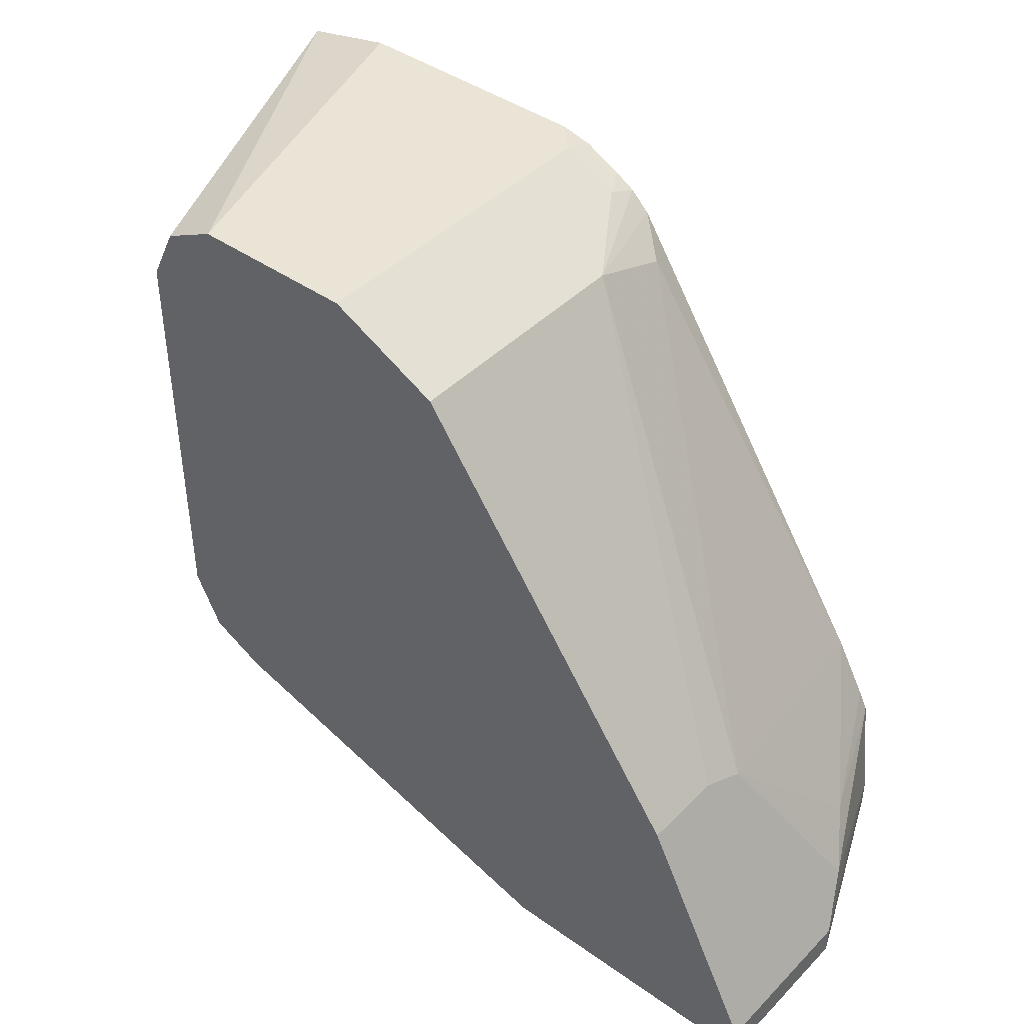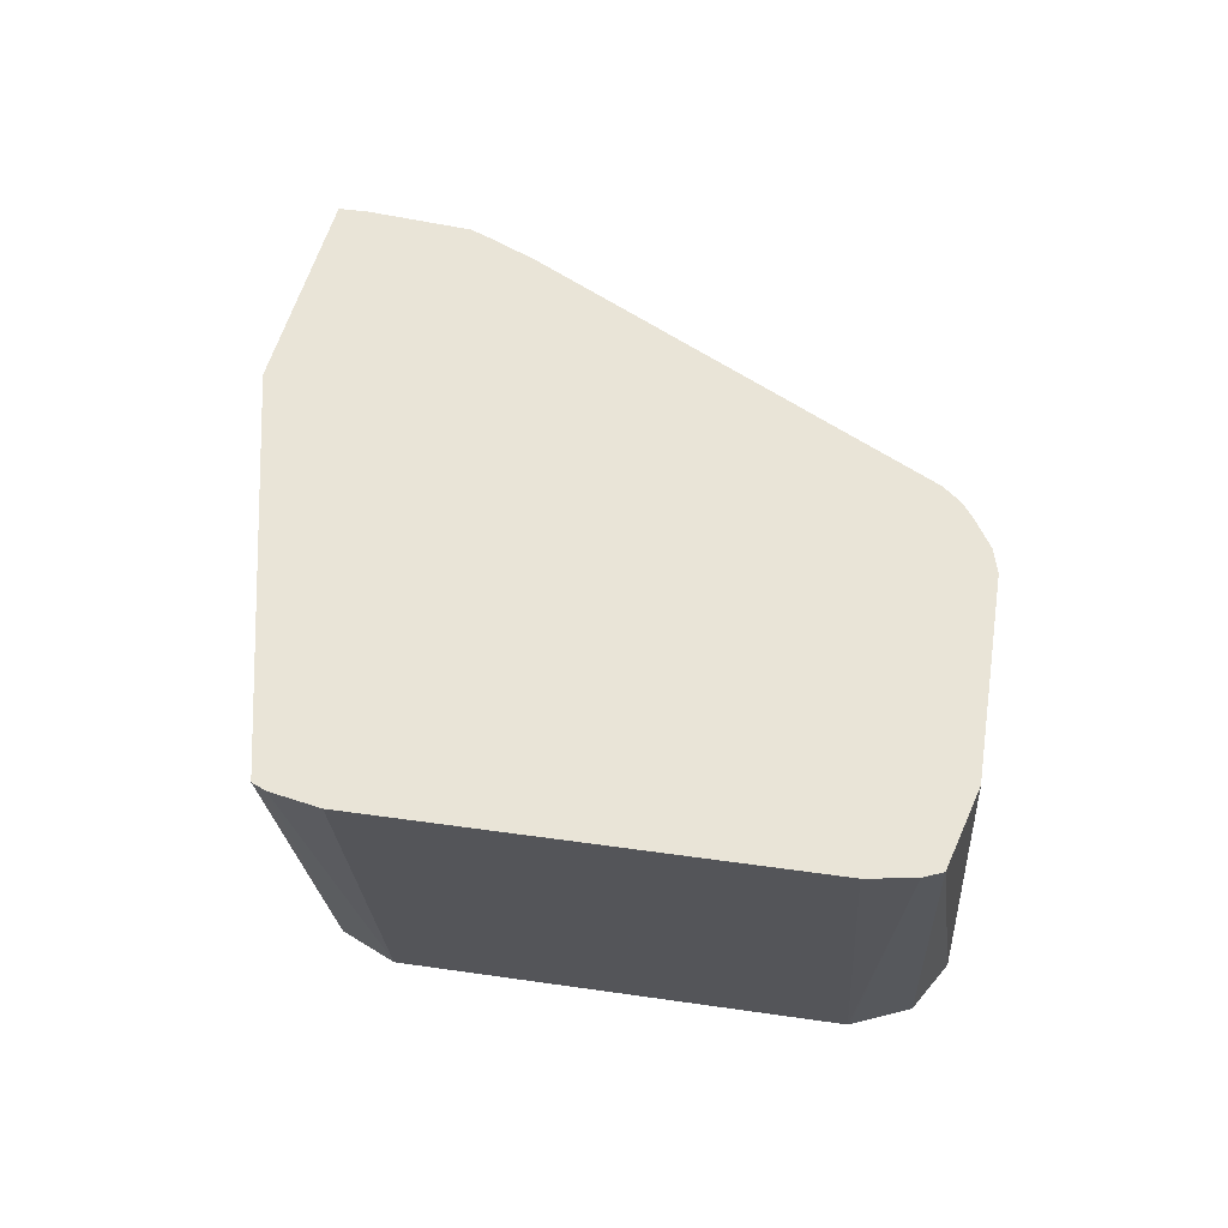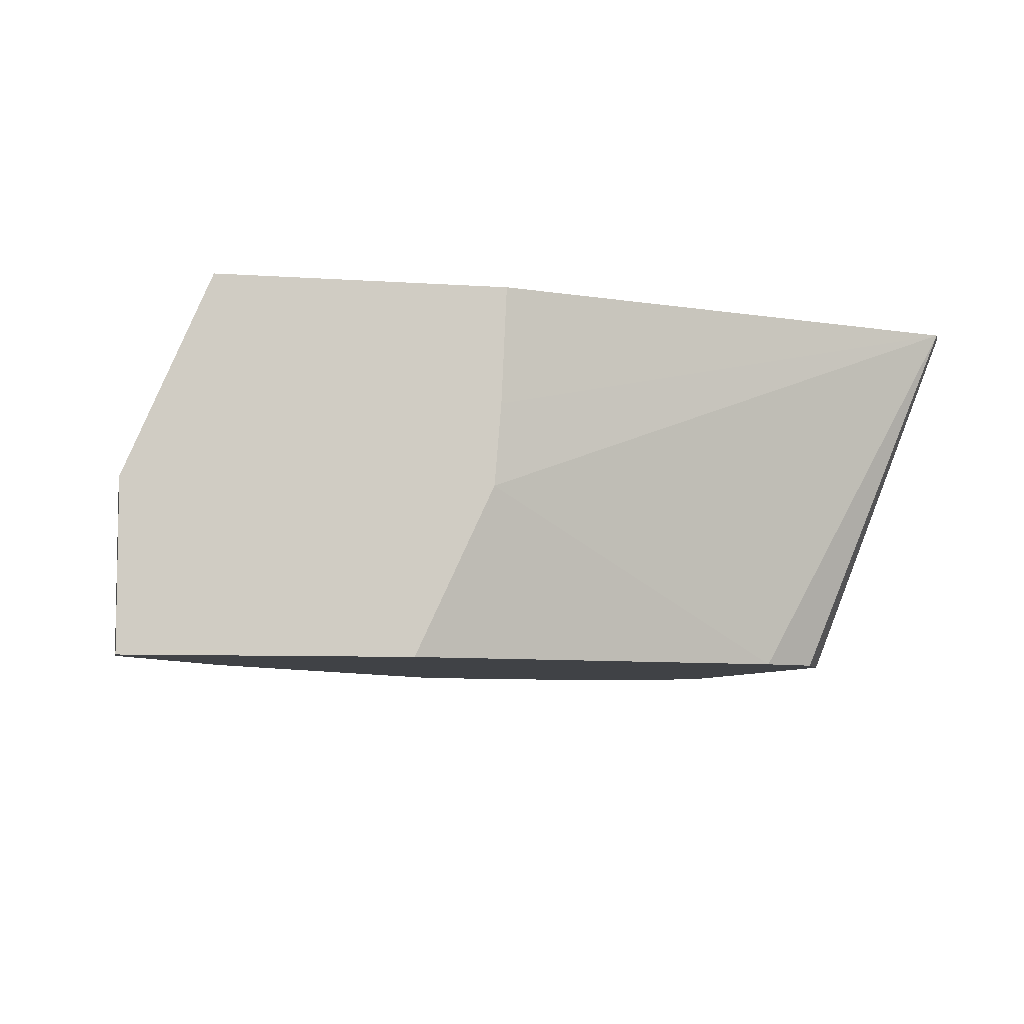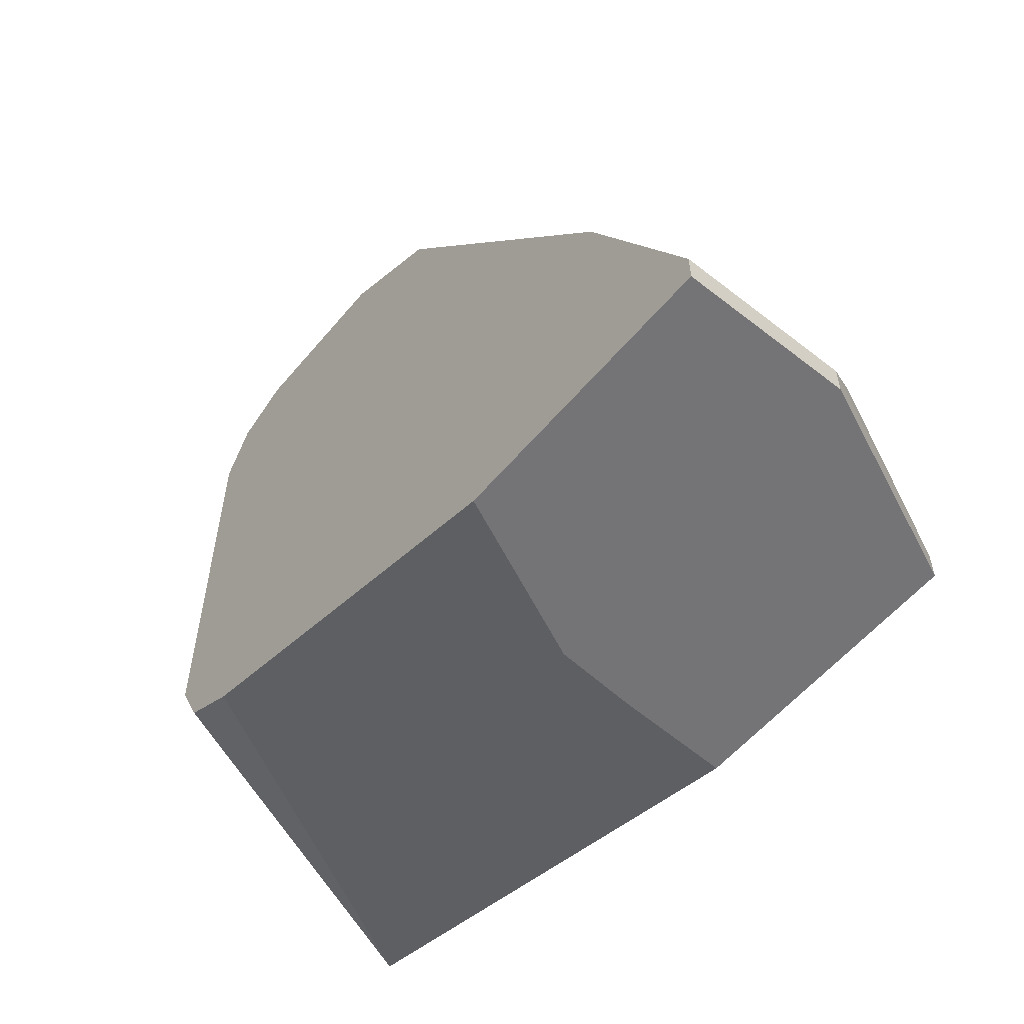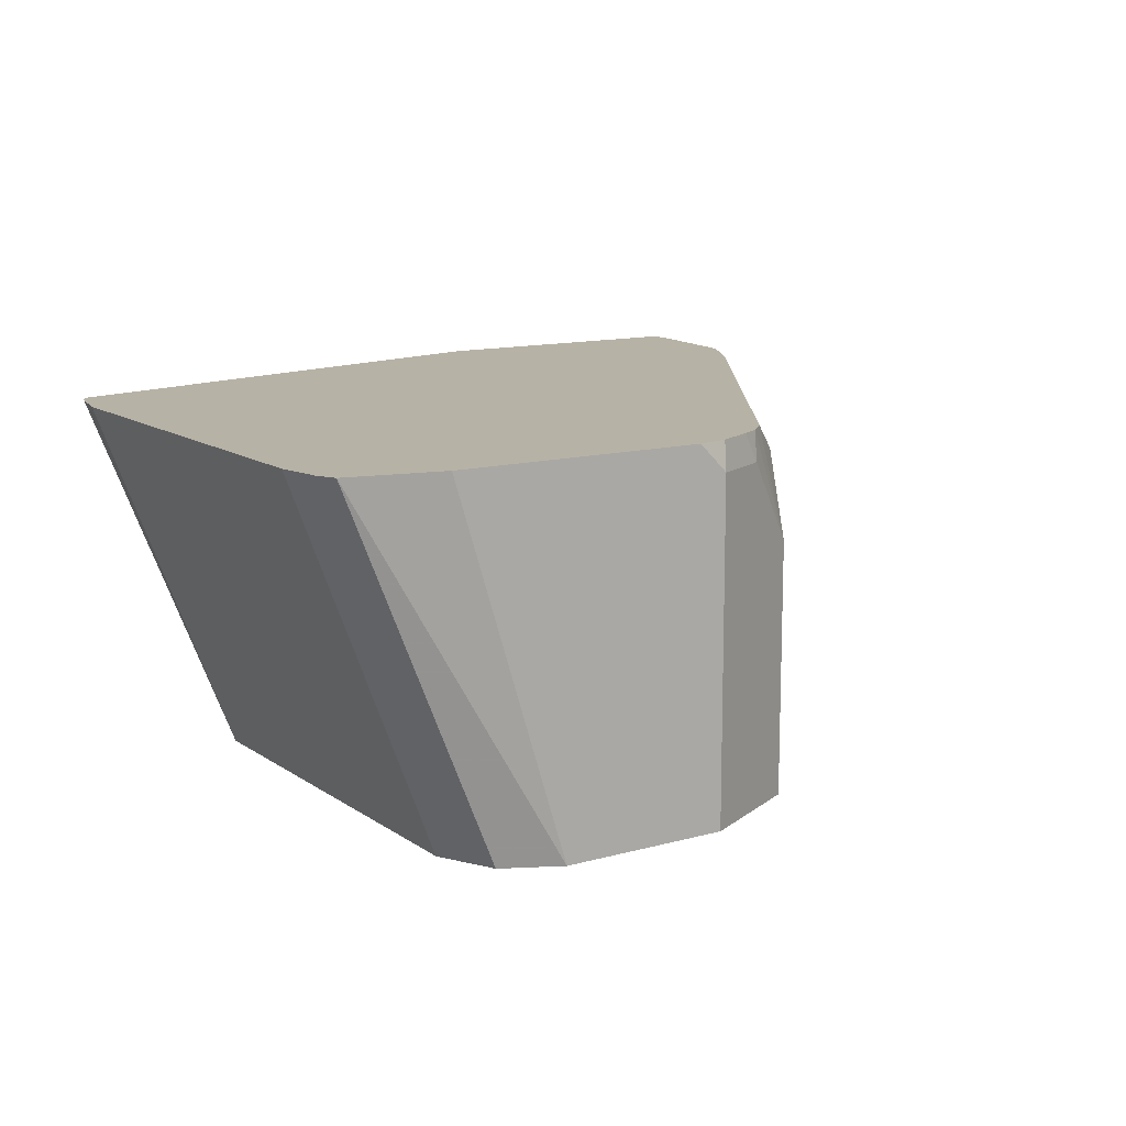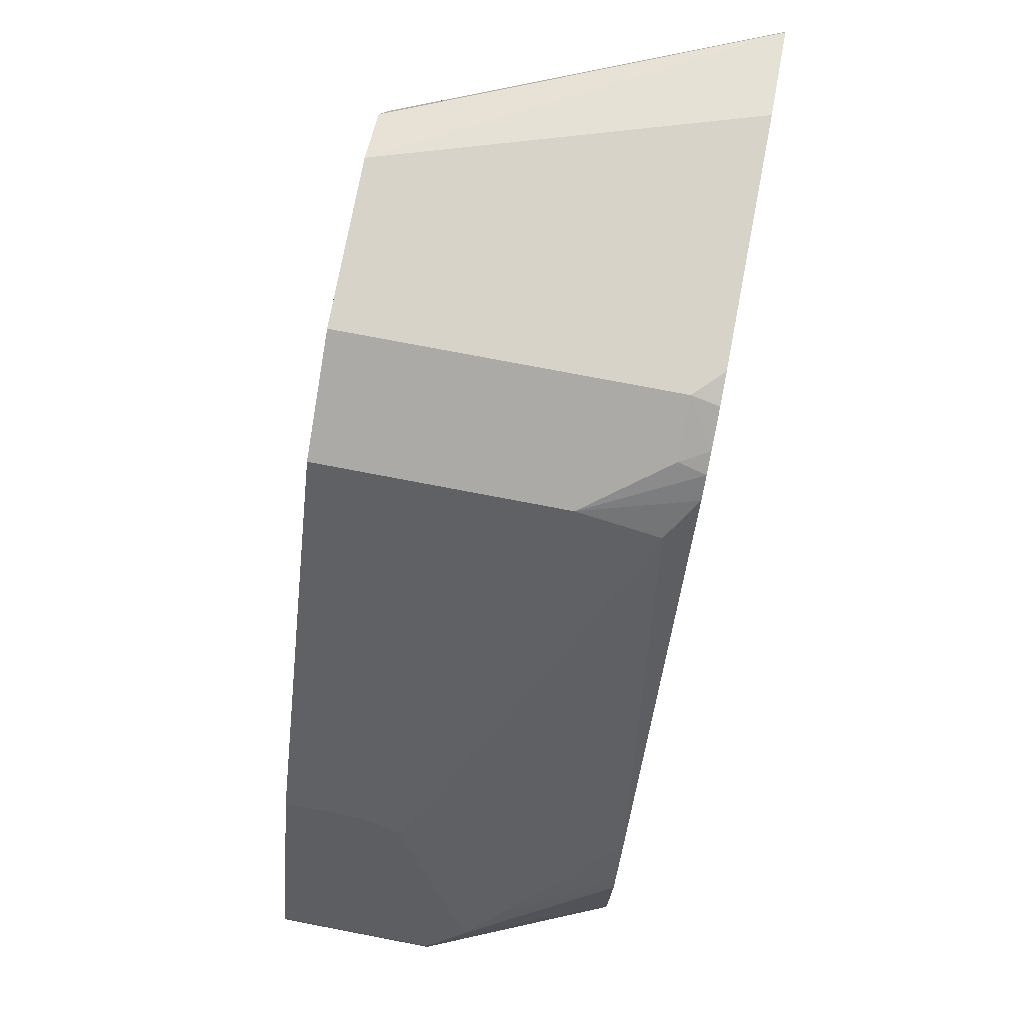
<metadata>
{"format":"obj","ext":"obj","renderer":"f3d","projection":"perspective","resolution":1024,"background":"white","views":[{"elev":42.5,"azim":-139.8,"up":"+Y"},{"elev":43.1,"azim":99.8,"up":"+Z"},{"elev":-6.4,"azim":-12.0,"up":"+Z"},{"elev":-56.3,"azim":-129.3,"up":"+Y"},{"elev":12.3,"azim":147.0,"up":"+Z"},{"elev":76.9,"azim":-79.2,"up":"+Y"}]}
</metadata>
<code>
v -0.2261 0.918 0.173
v -0.1812 0.908 0.173
v -0.2794 0.918 0.0009768
v -0.3458 0.918 0.173
v -0.1769 0.8993 0.173
v -0.2528 0.9046 0.0009768
v -0.3592 0.918 0.0009768
v -0.3592 0.918 0.1596
v -0.3609 0.9146 0.173
v -0.1728 0.878 0.173
v -0.2395 0.878 0.0009768
v -0.24 0.879 0.0009768
v -0.4124 0.8913 0.0009768
v -0.4124 0.8913 0.1197
v -0.3858 0.9046 0.1596
v -0.3786 0.9057 0.173
v -0.1728 0.6785 0.173
v -0.2395 0.6785 0.0009768
v -0.5454 0.7051 0.0009768
v -0.5454 0.7051 0.03992
v -0.5488 0.6985 0.05987
v -0.414 0.878 0.1596
v -0.3973 0.8914 0.173
v -0.388 0.9002 0.173
v -0.1779 0.6553 0.173
v -0.2525 0.6525 0.0009768
v -0.5717 0.6525 0.0009768
v -0.5987 0.5987 0.0009768
v -0.5987 0.5987 0.07983
v -0.5887 0.6186 0.09977
v -0.5737 0.6386 0.1197
v -0.5327 0.6873 0.173
v -0.1812 0.6486 0.173
v -0.2528 0.6519 0.0009768
v -0.5987 0.5843 0.0009768
v -0.5987 0.5843 0.07983
v -0.5587 0.5987 0.173
v -0.5521 0.652 0.173
v -0.5476 0.6608 0.173
v -0.2794 0.6386 0.0009768
v -0.4236 0.5843 0.173
v -0.4262 0.5843 0.1182
v -0.4294 0.5843 0.07983
v -0.4661 0.5843 0.0009768
v -0.5587 0.5843 0.173
f 19 21 20
f 21 27 28
f 21 28 29
f 21 32 22
f 21 30 31
f 21 31 32
f 19 27 21
f 21 29 30
f 18 25 26
f 14 22 23
f 15 24 16
f 14 24 15
f 14 23 24
f 14 21 22
f 14 20 21
f 13 20 14
f 13 19 20
f 10 18 11
f 17 25 18
f 22 32 23
f 10 17 18
f 26 33 34
f 40 43 44
f 35 45 36
f 35 41 45
f 35 42 41
f 35 43 42
f 35 44 43
f 33 43 40
f 33 42 43
f 33 41 42
f 33 40 34
f 31 39 32
f 31 38 39
f 30 38 31
f 30 37 38
f 29 37 30
f 29 45 37
f 29 36 45
f 28 36 29
f 28 35 36
f 25 33 26
f 8 16 9
f 5 10 11
f 8 14 15
f 1 10 5
f 1 17 10
f 1 25 17
f 1 33 25
f 1 41 33
f 1 45 41
f 1 37 45
f 1 38 37
f 1 5 2
f 1 32 39
f 1 24 23
f 1 16 24
f 1 9 16
f 1 4 9
f 1 8 4
f 1 7 8
f 1 3 7
f 1 2 3
f 1 23 32
f 2 5 6
f 1 39 38
f 3 6 12
f 2 6 3
f 7 14 8
f 7 13 14
f 5 12 6
f 5 11 12
f 8 15 16
f 3 13 7
f 3 19 13
f 3 27 19
f 4 8 9
f 3 12 11
f 3 35 28
f 3 44 35
f 3 40 44
f 3 34 40
f 3 26 34
f 3 18 26
f 3 11 18
f 3 28 27

</code>
